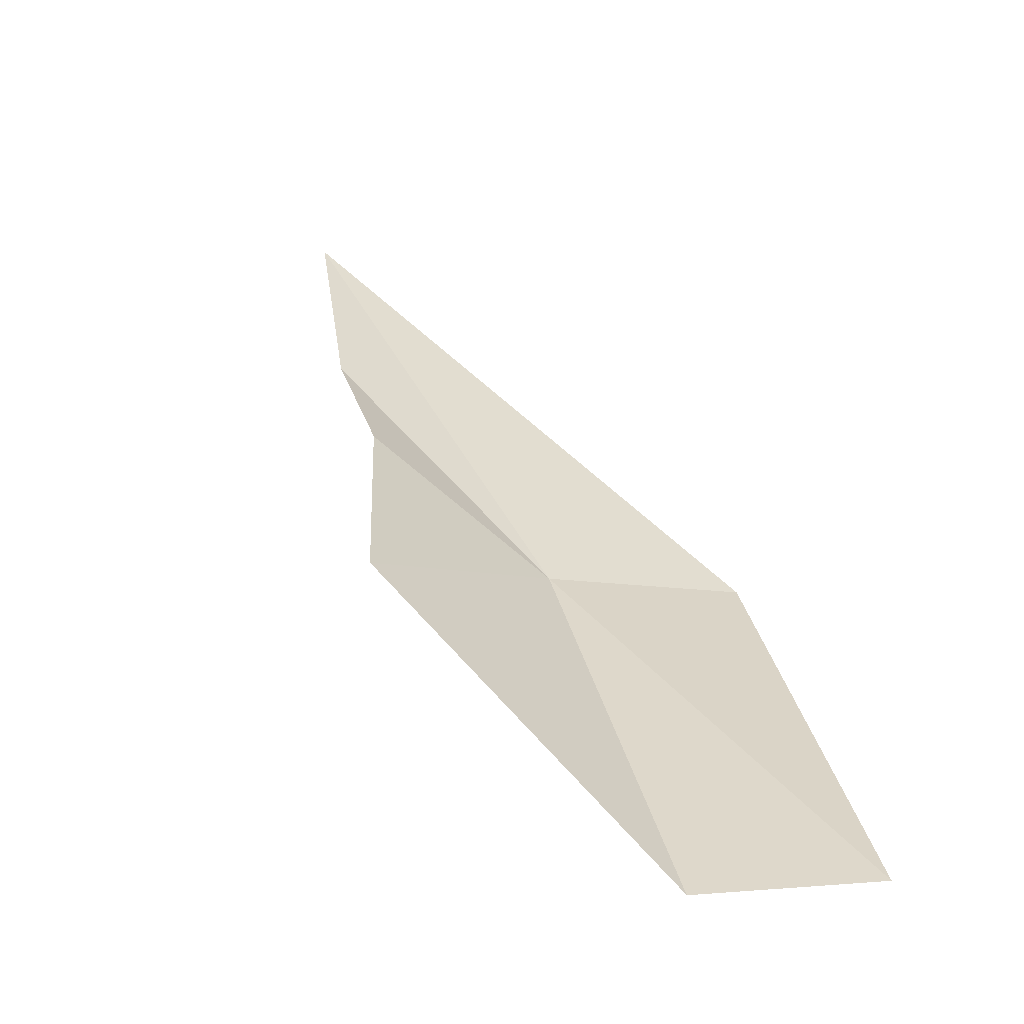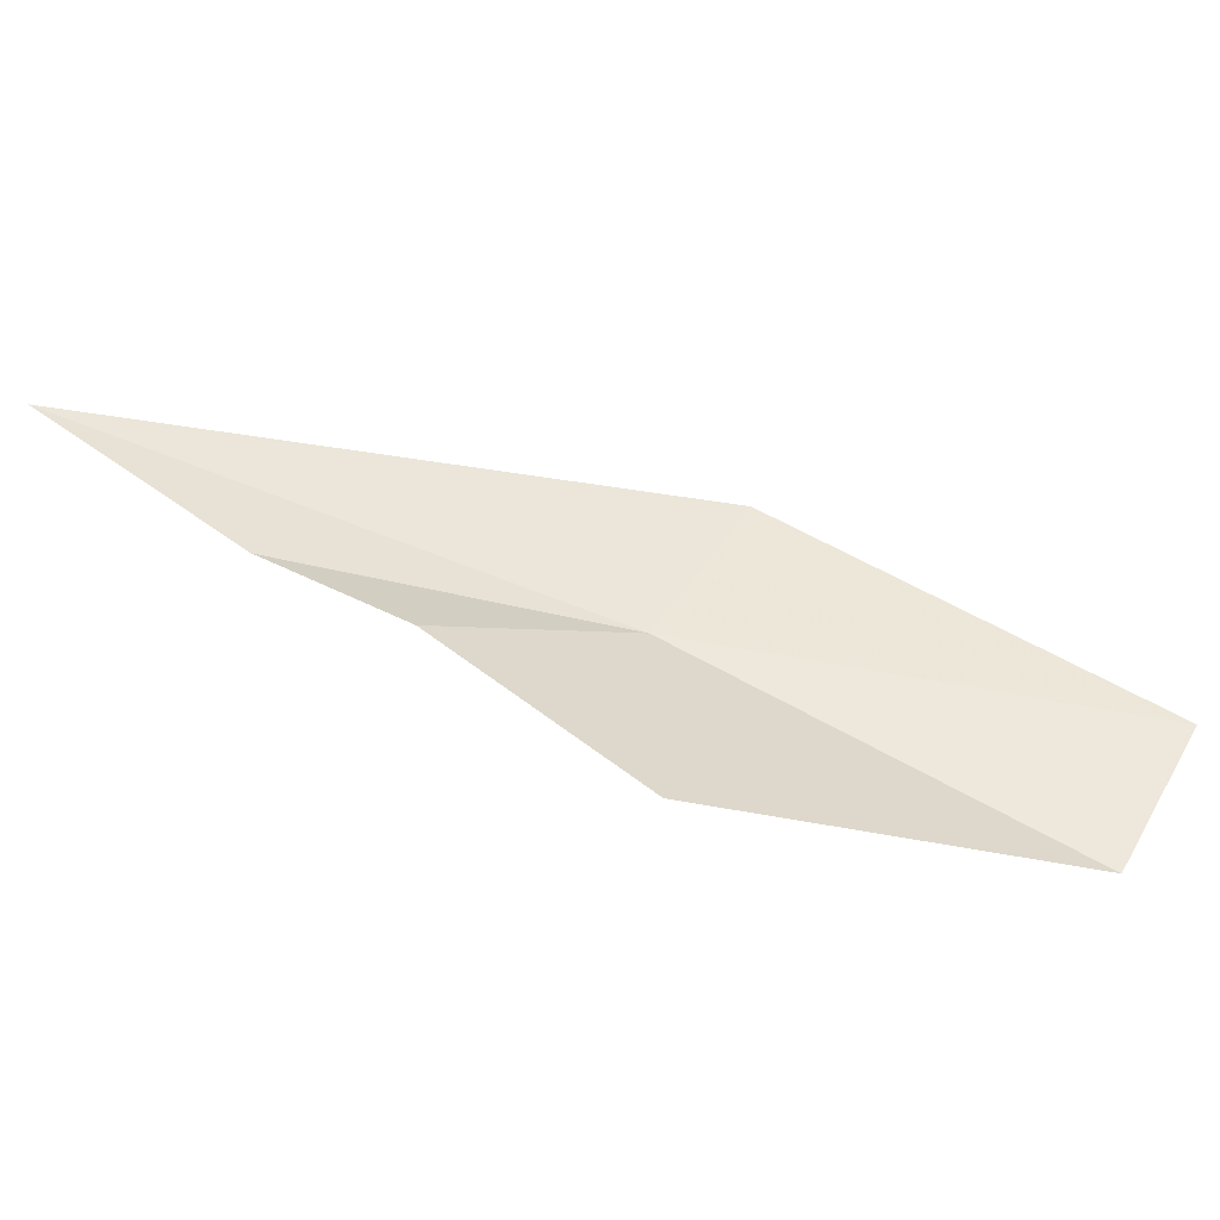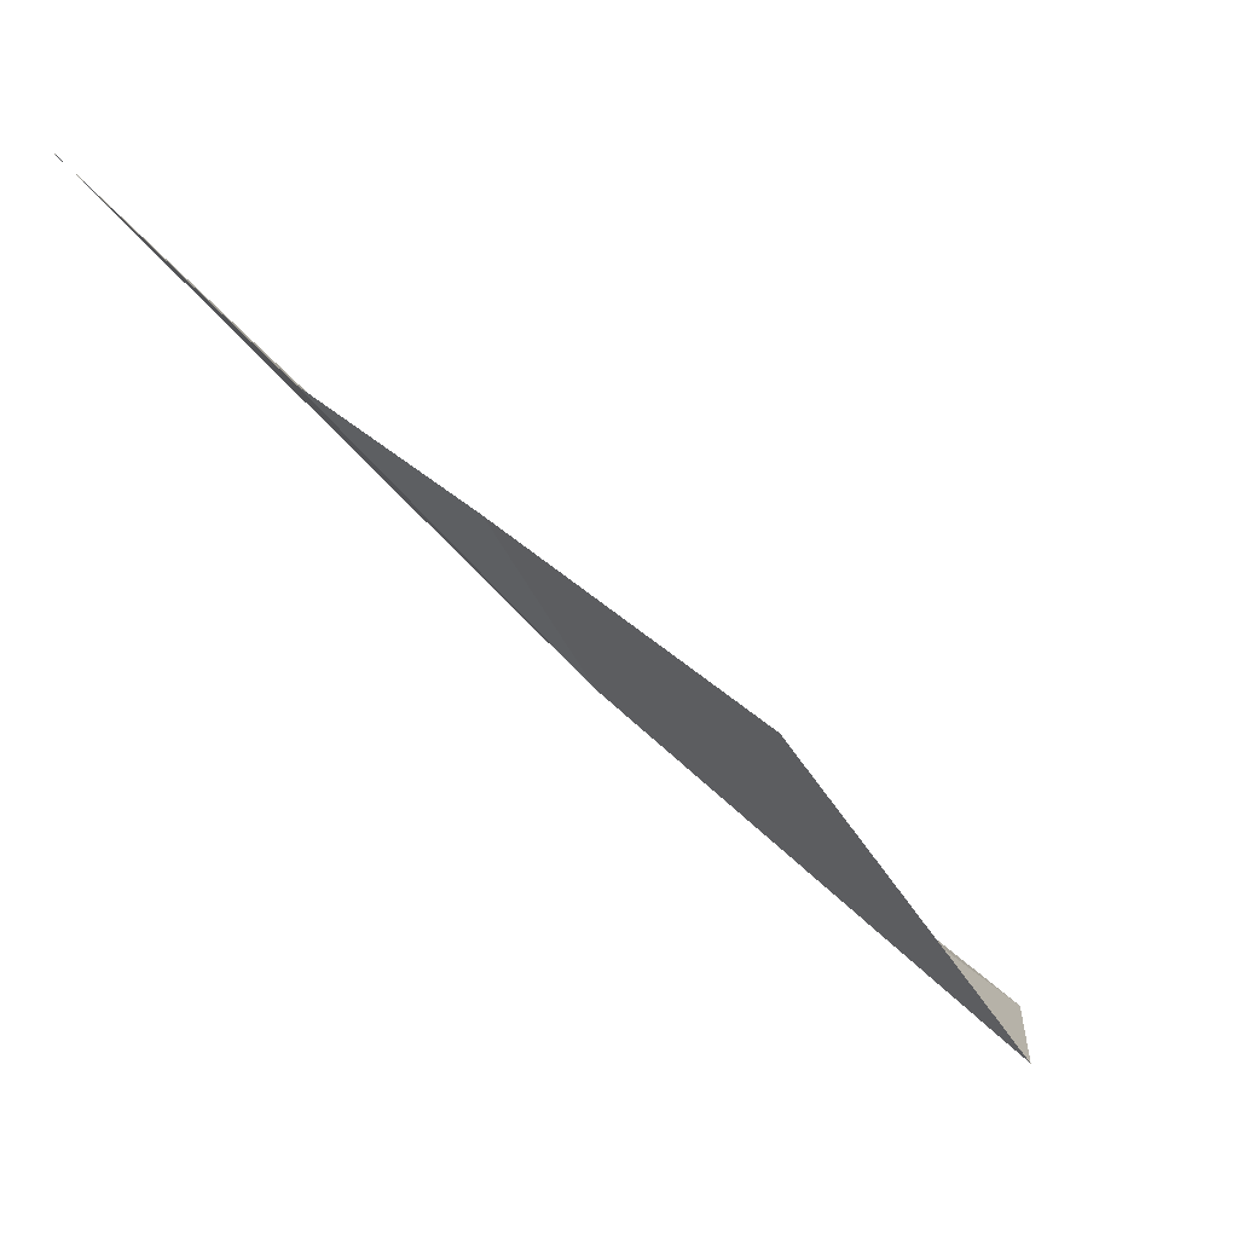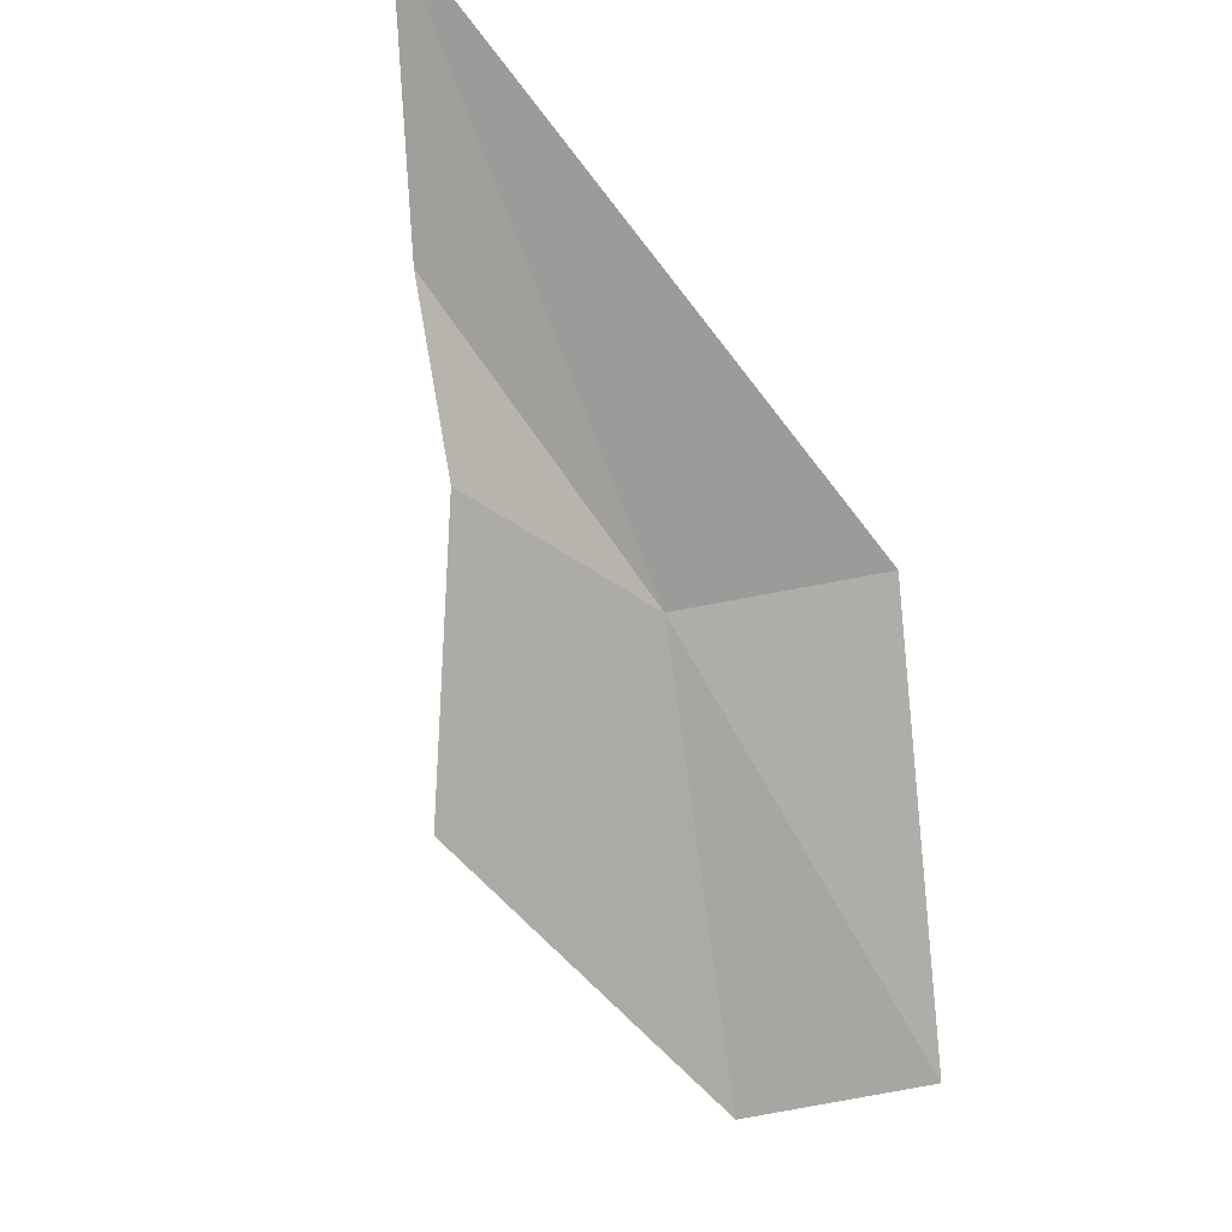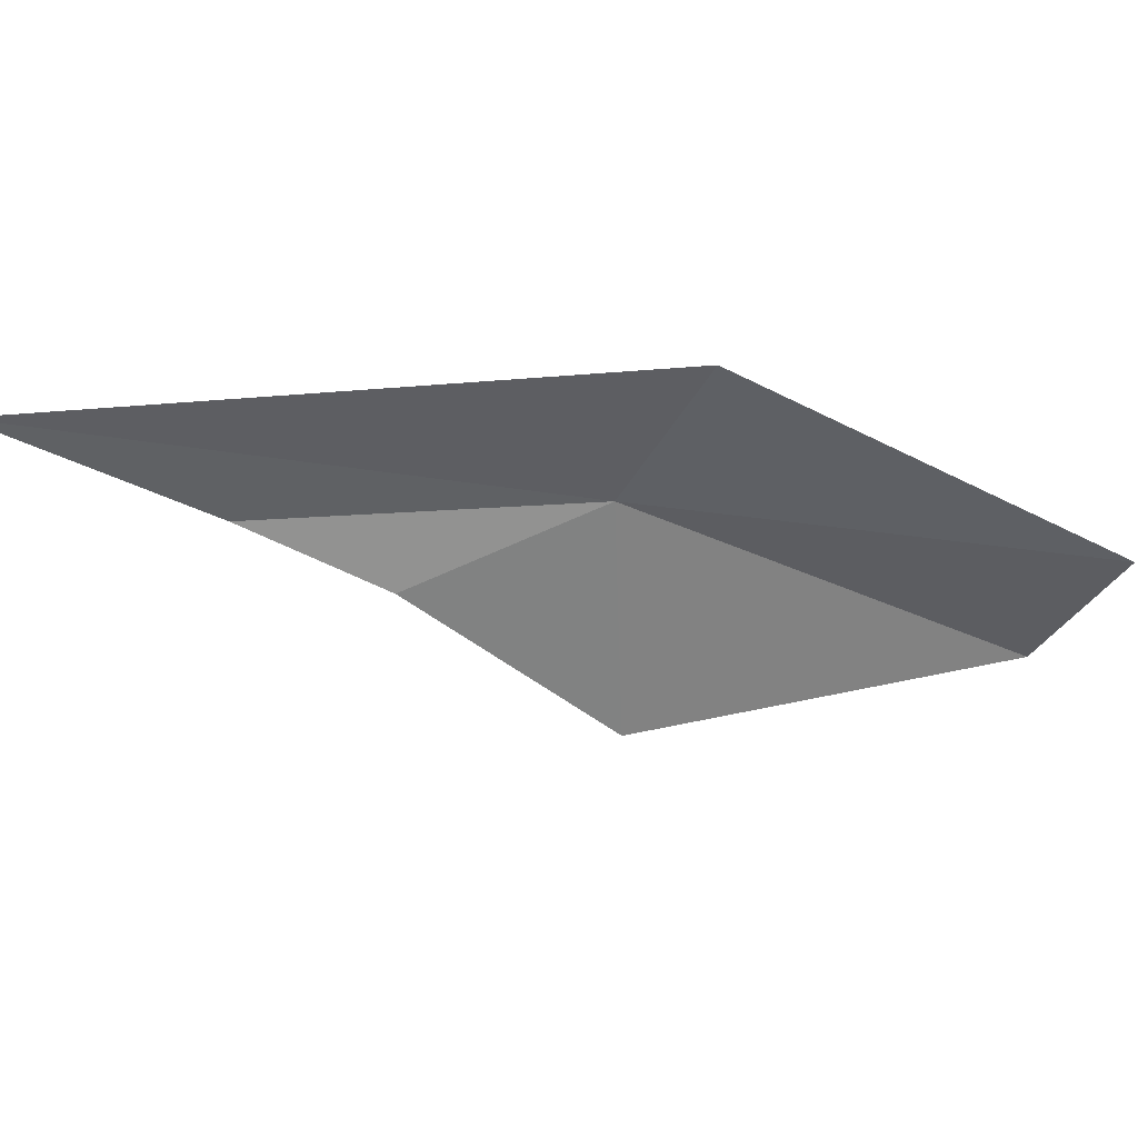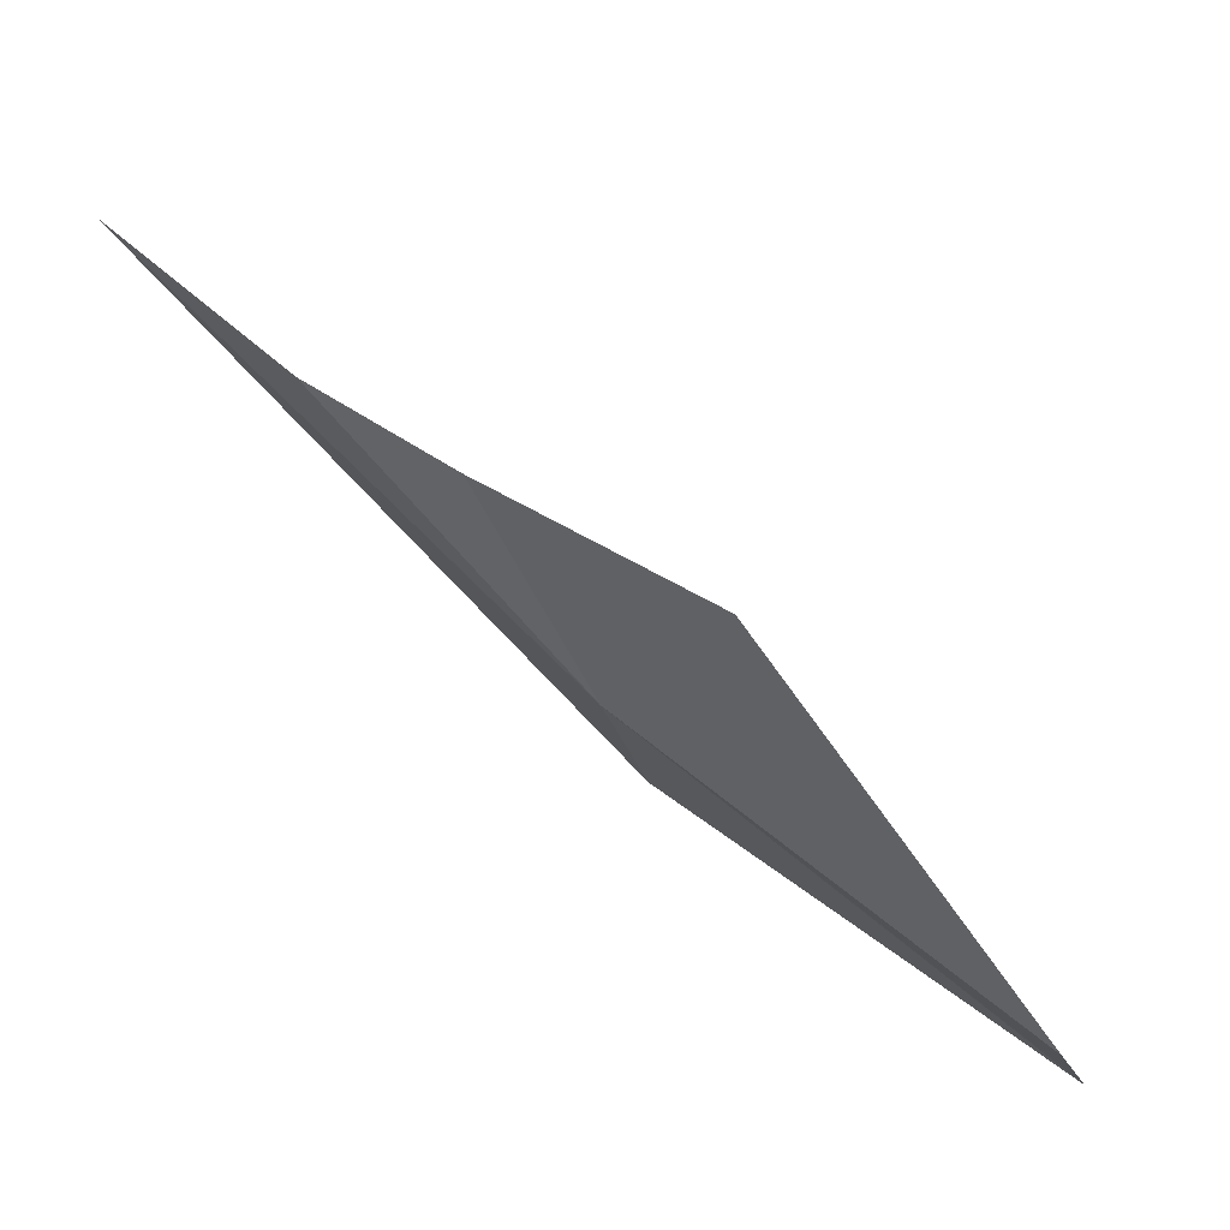
<metadata>
{"format":"obj","ext":"obj","renderer":"f3d","projection":"perspective","resolution":1024,"background":"white","views":[{"elev":-9.0,"azim":-142.1,"up":"+Y"},{"elev":-62.6,"azim":-151.2,"up":"+Z"},{"elev":3.4,"azim":149.4,"up":"+Y"},{"elev":65.8,"azim":-135.2,"up":"+Y"},{"elev":28.1,"azim":-141.5,"up":"+Z"},{"elev":-20.4,"azim":158.6,"up":"+Y"}]}
</metadata>
<code>
v -6.235 -20.76 4.931
v -6.322 -21.34 -7.053
v 0.5641 -14.2 0.9398
v 5.83 -9.768 4.526
v 12.35 -1.68 10.35
v -19.36 -34.41 -4.167
v -24.16 -33.88 2.476
v -11.16 -21.01 12.45
f 1 2 3
f 1 3 4
f 1 4 5
f 1 6 2
f 1 7 6
f 1 8 7
f 1 5 8

</code>
